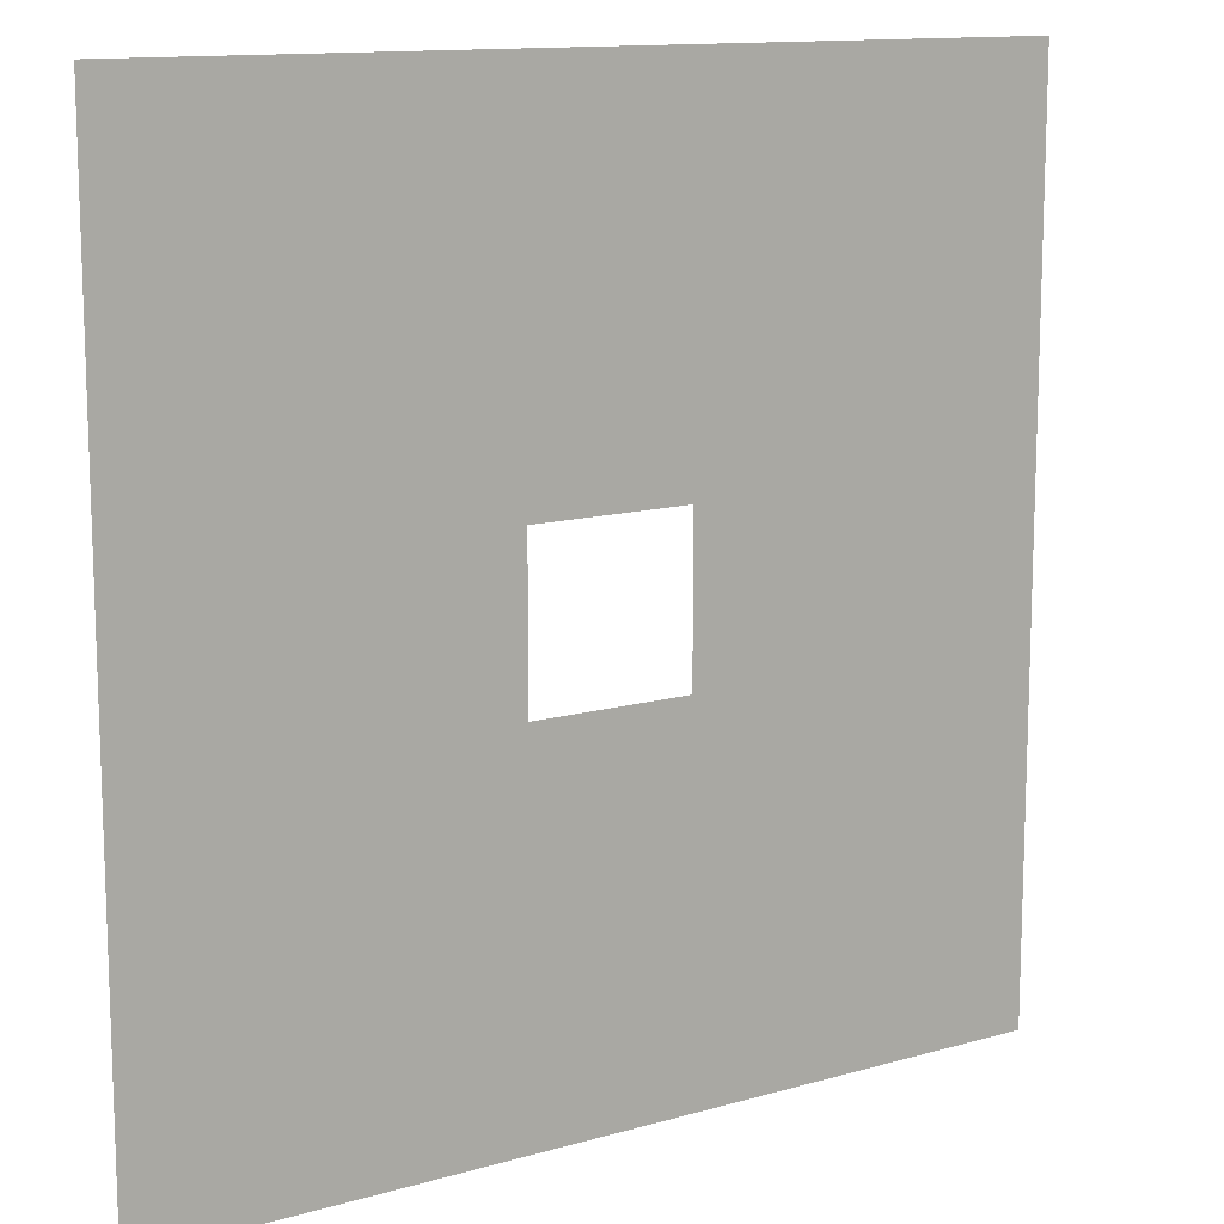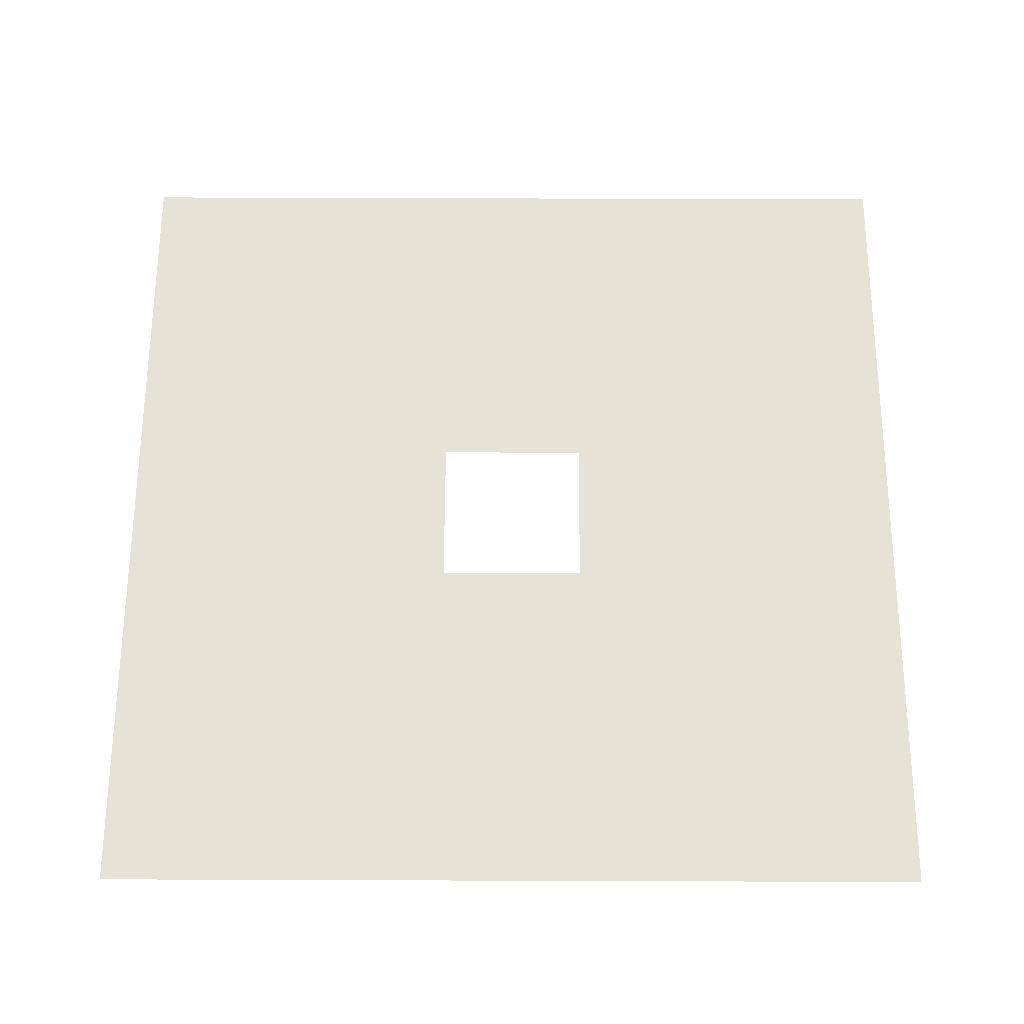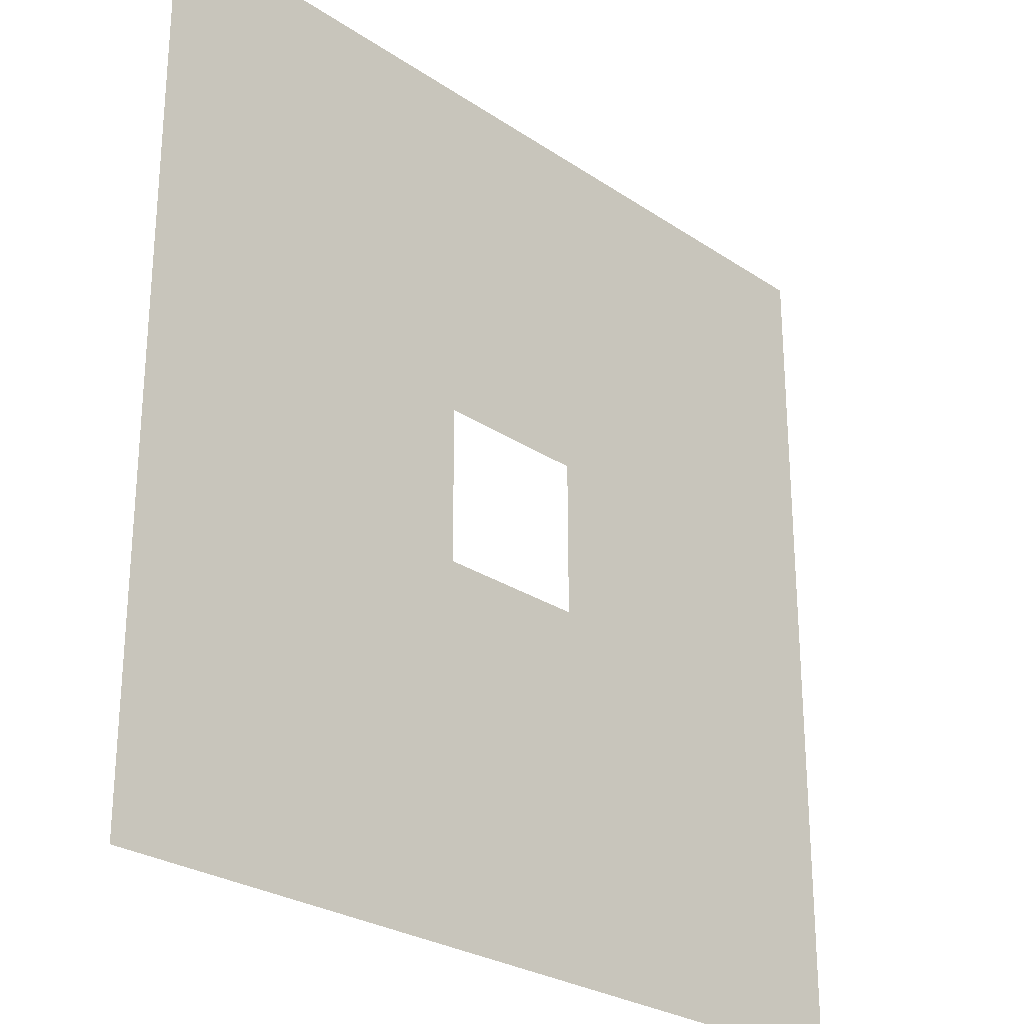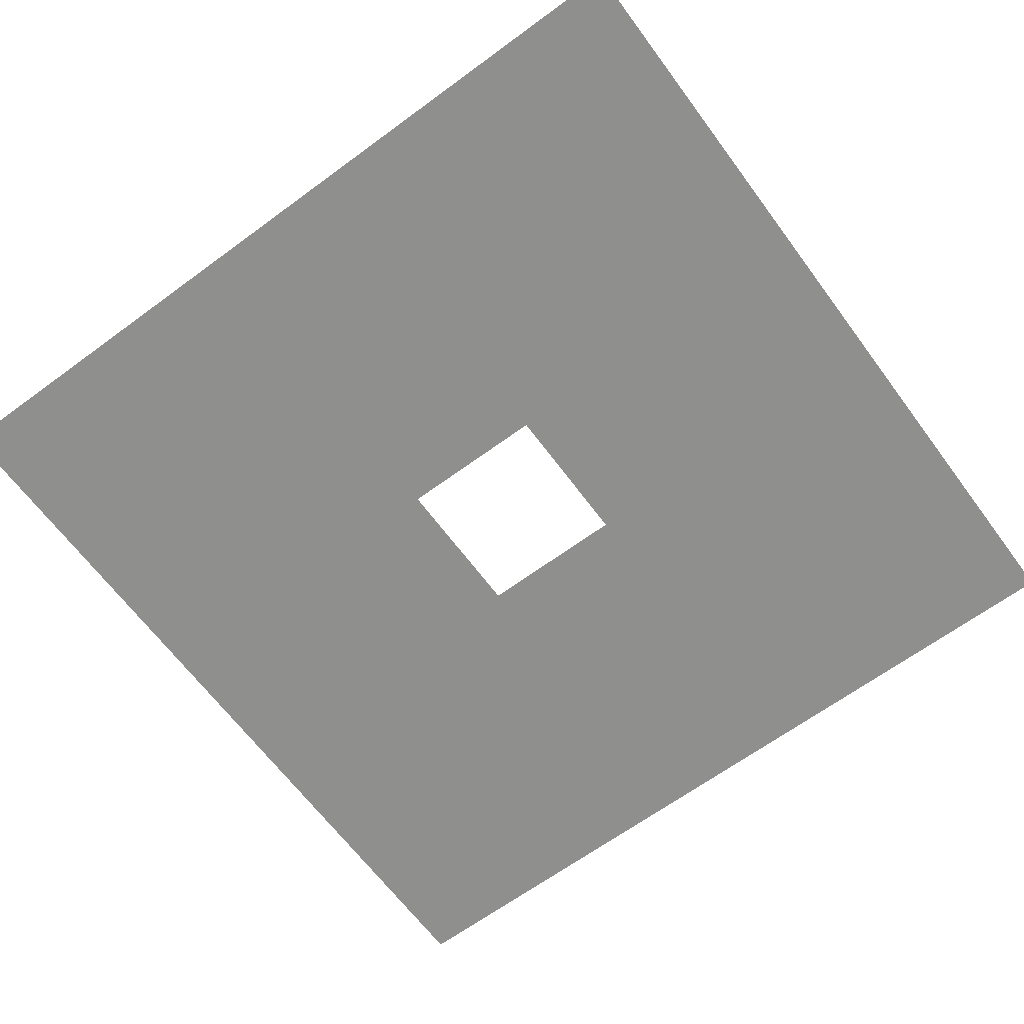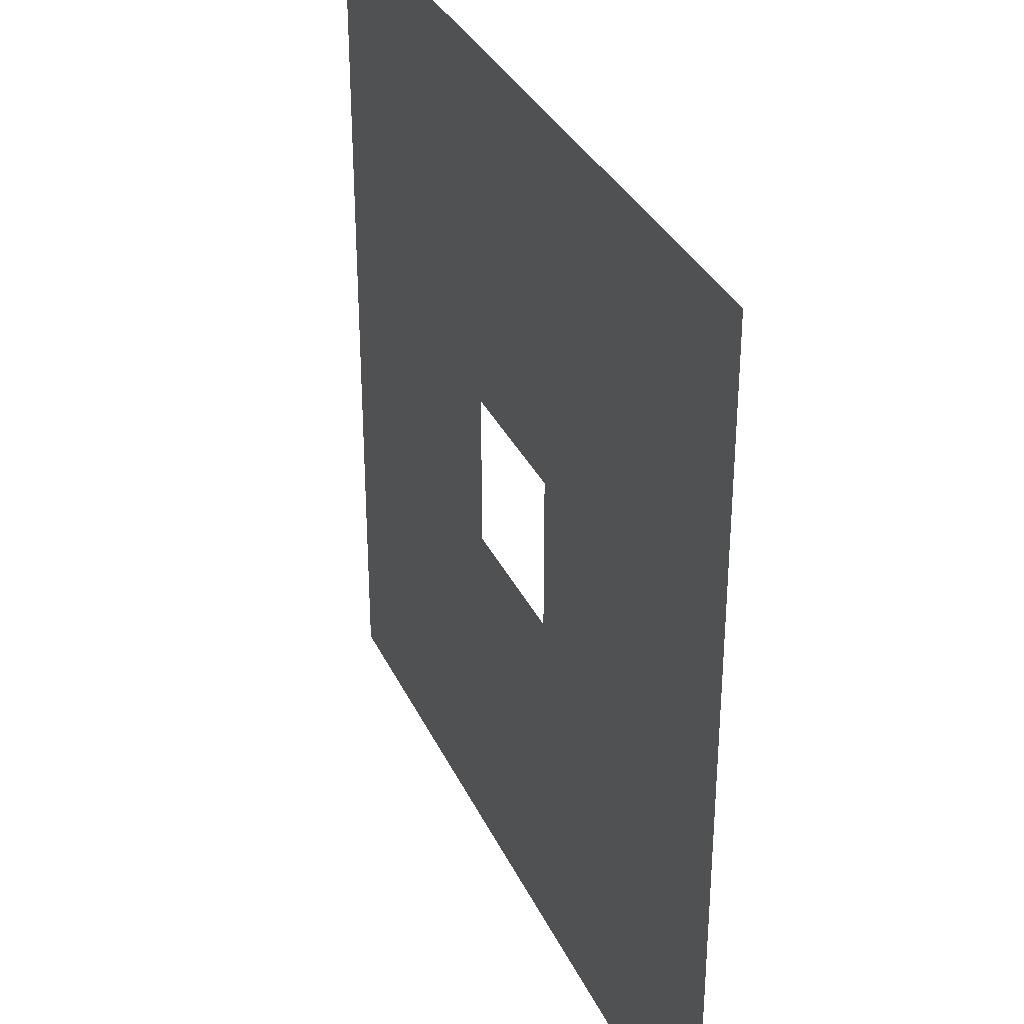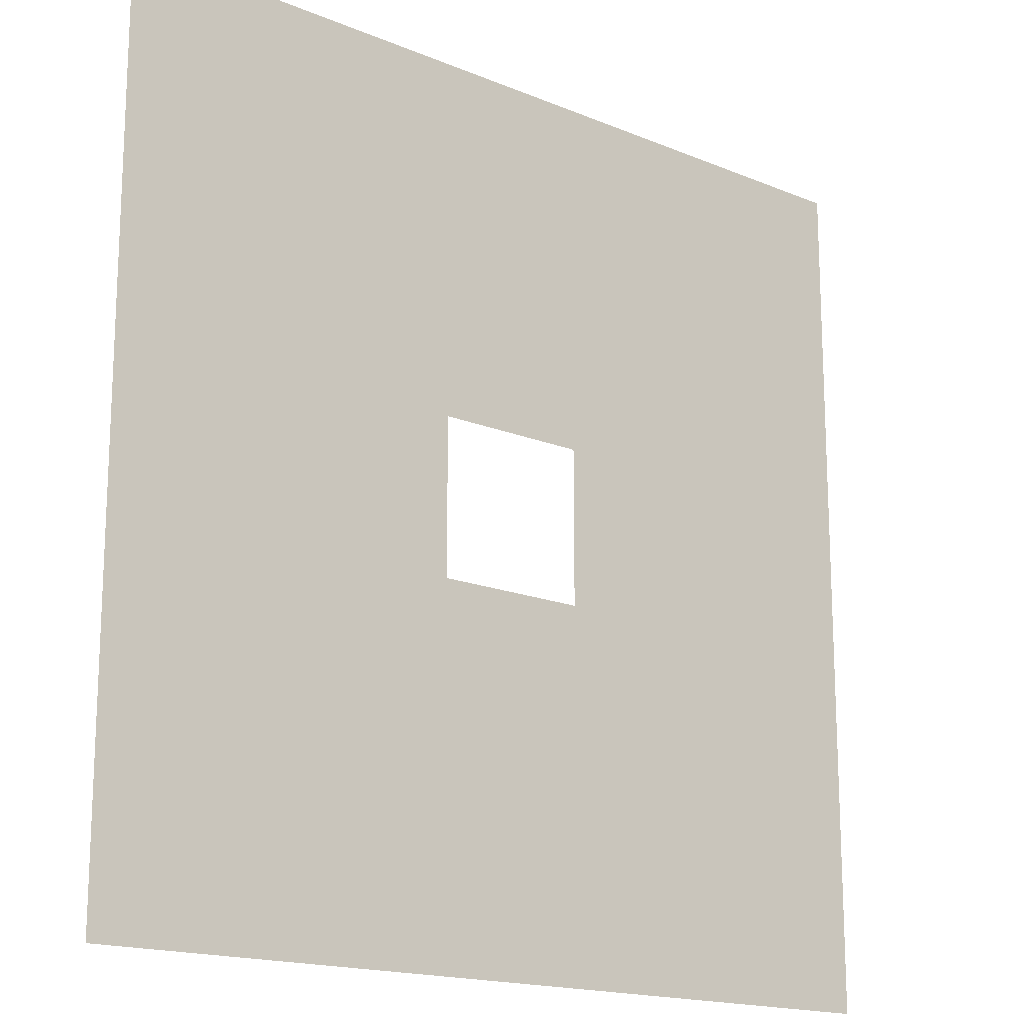
<metadata>
{"format":"obj","ext":"obj","renderer":"f3d","projection":"perspective","resolution":1024,"background":"white","views":[{"elev":12.6,"azim":146.3,"up":"+Z"},{"elev":63.8,"azim":0.2,"up":"+Y"},{"elev":-26.6,"azim":-46.3,"up":"+Z"},{"elev":-65.1,"azim":126.5,"up":"+Y"},{"elev":33.1,"azim":-112.1,"up":"+Z"},{"elev":-16.7,"azim":-40.2,"up":"+Z"}]}
</metadata>
<code>
o Cube1
v -2.034 -1.301 -2.034
v -2.034 -1.301 2.034
v 2.034 -1.301 -2.034
v 2.034 -1.301 2.034
v 0.362 -1.301 0.362
v 0.362 -1.301 -0.362
v -0.362 -1.301 0.362
v -0.362 -1.301 -0.362
g Cube1
f 1 8 6 3
f 4 5 7 2
f 2 7 8 1
f 3 6 5 4

</code>
